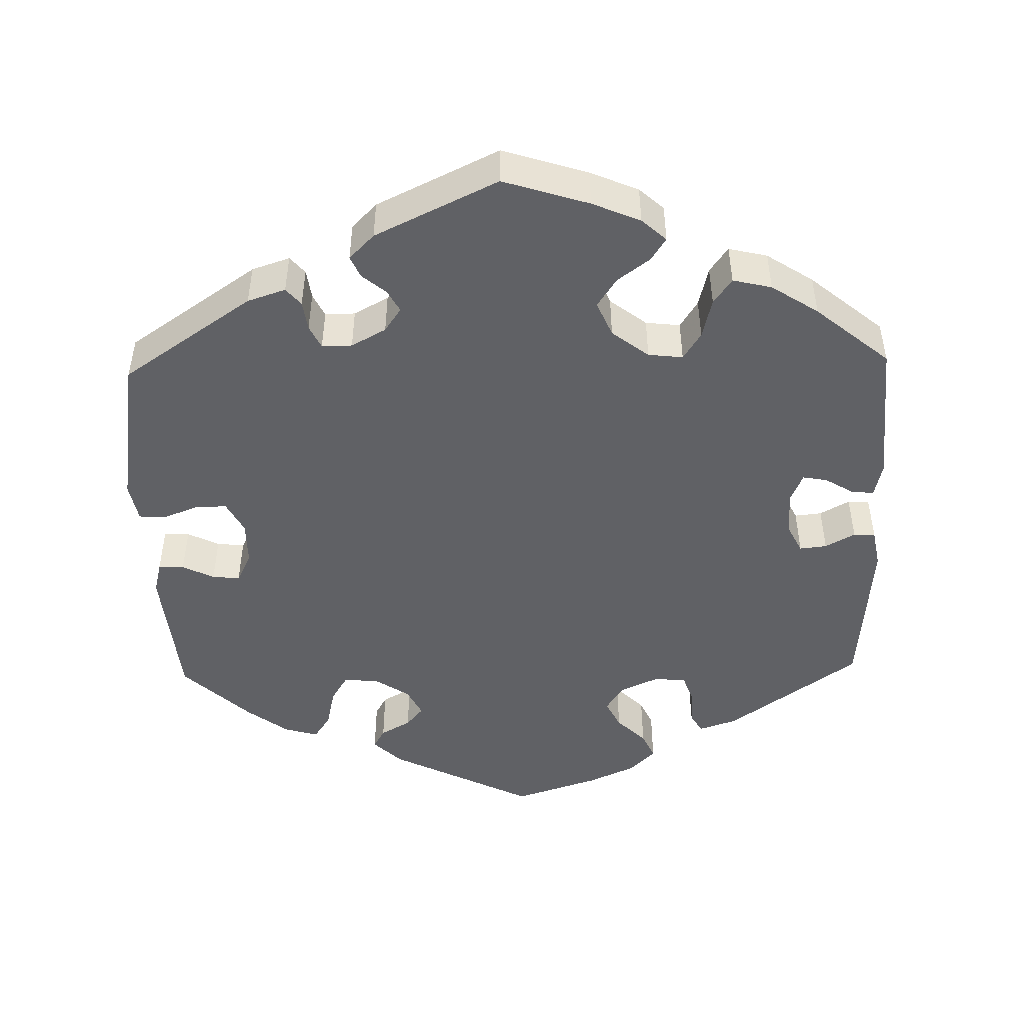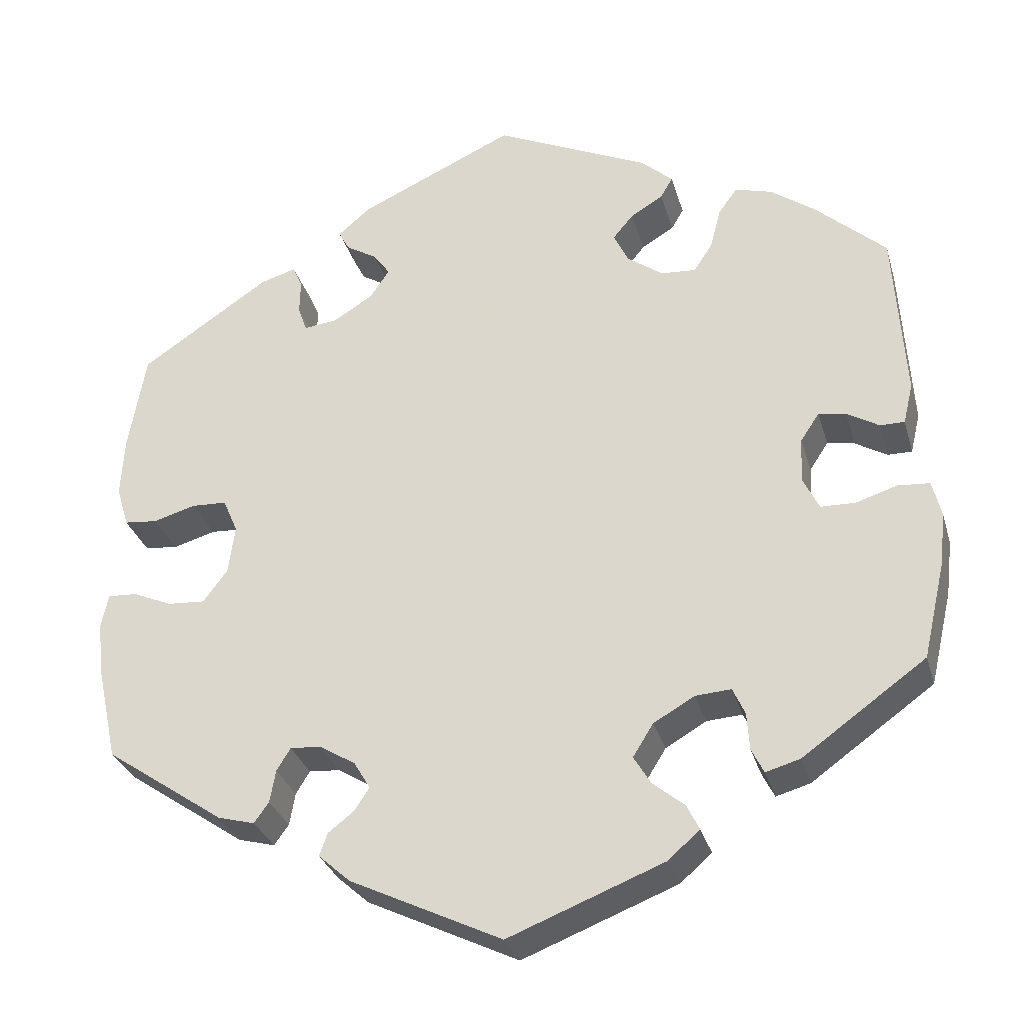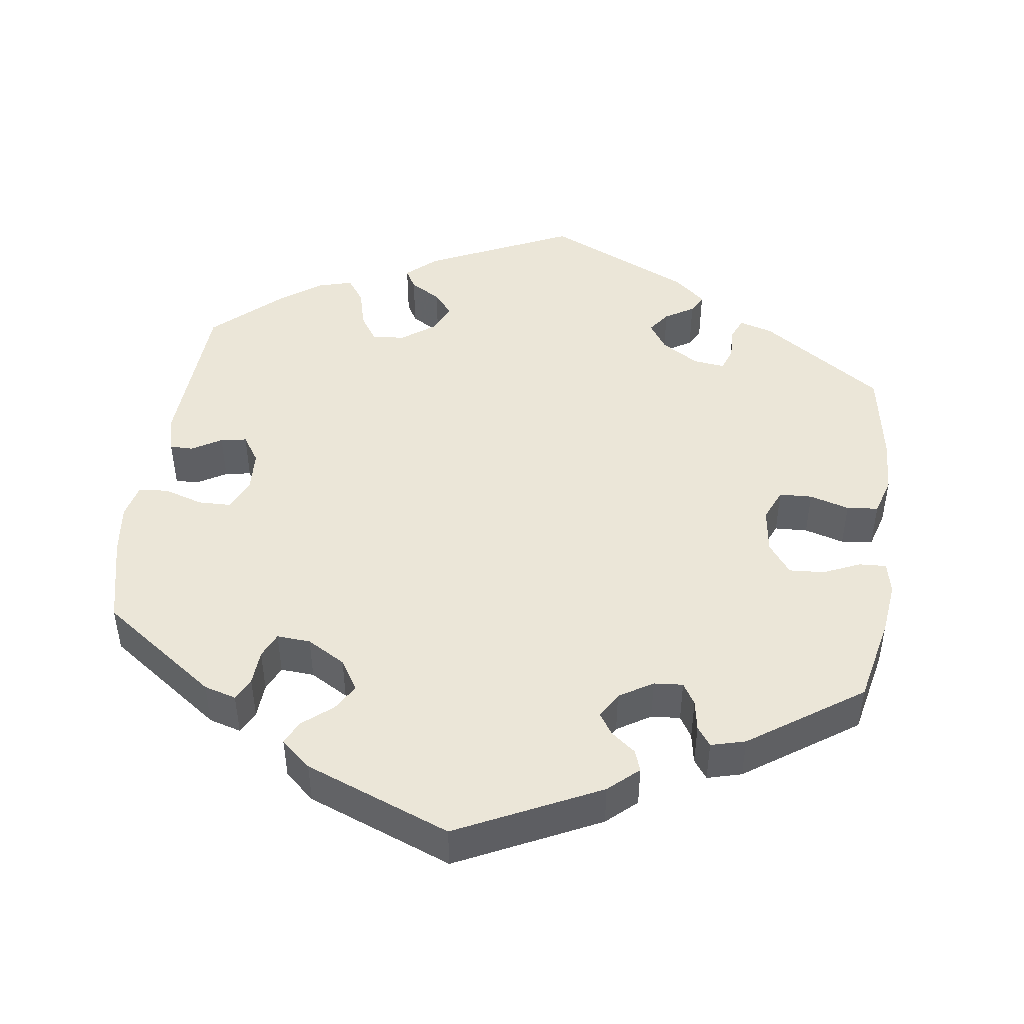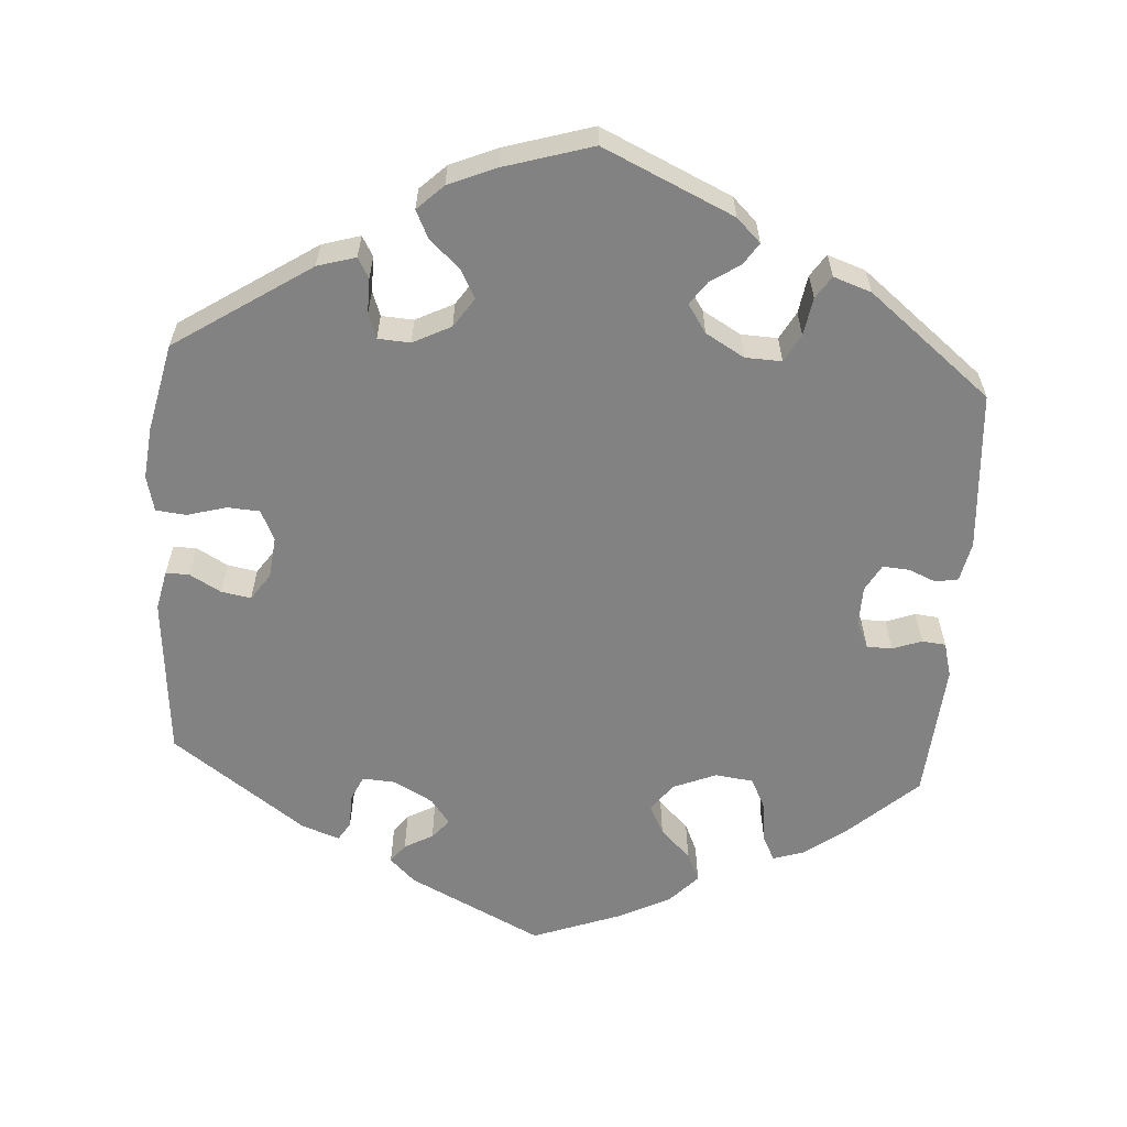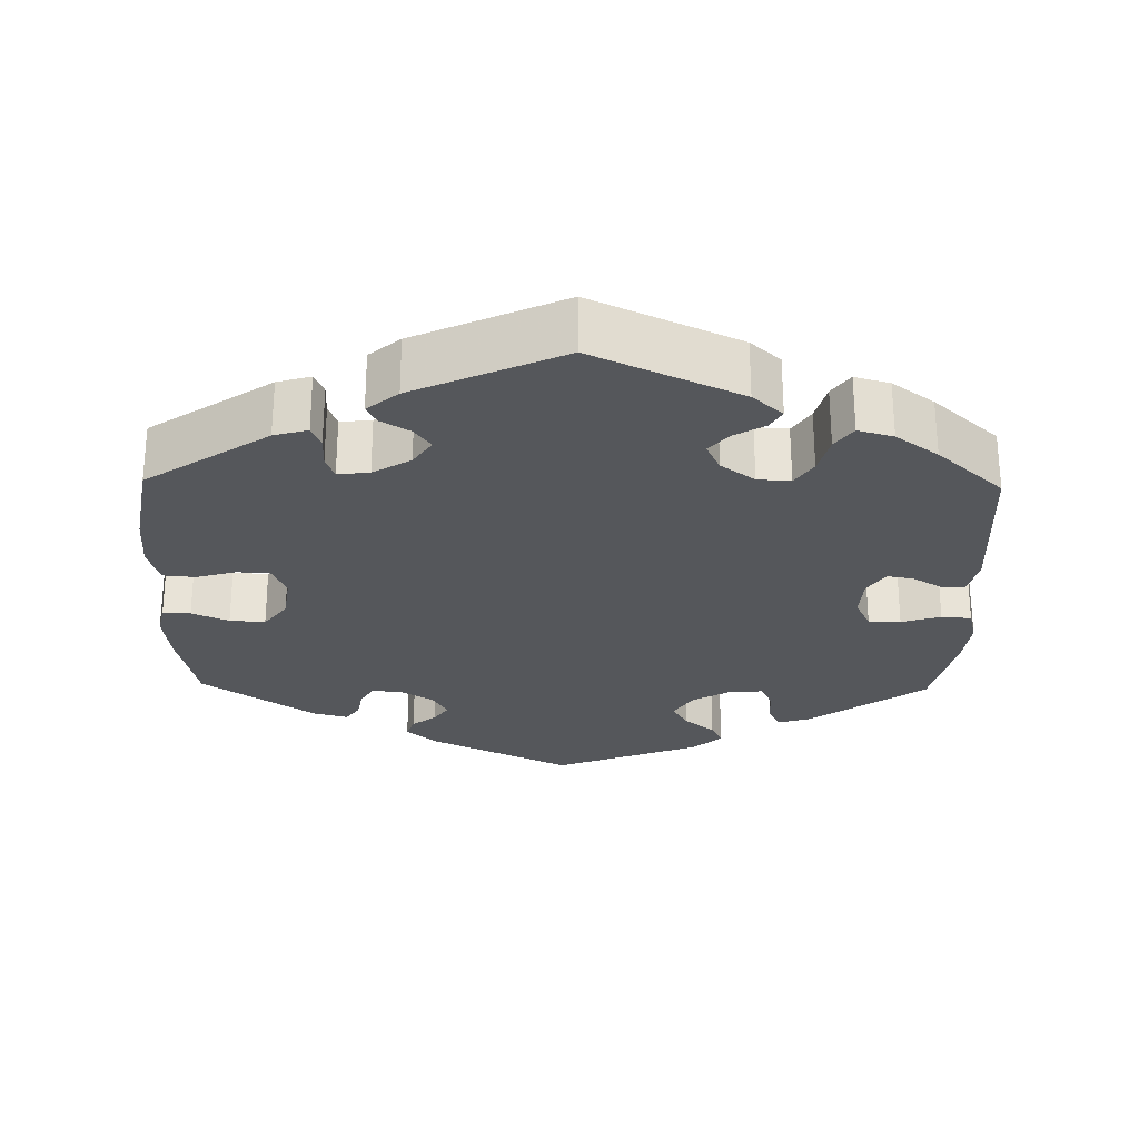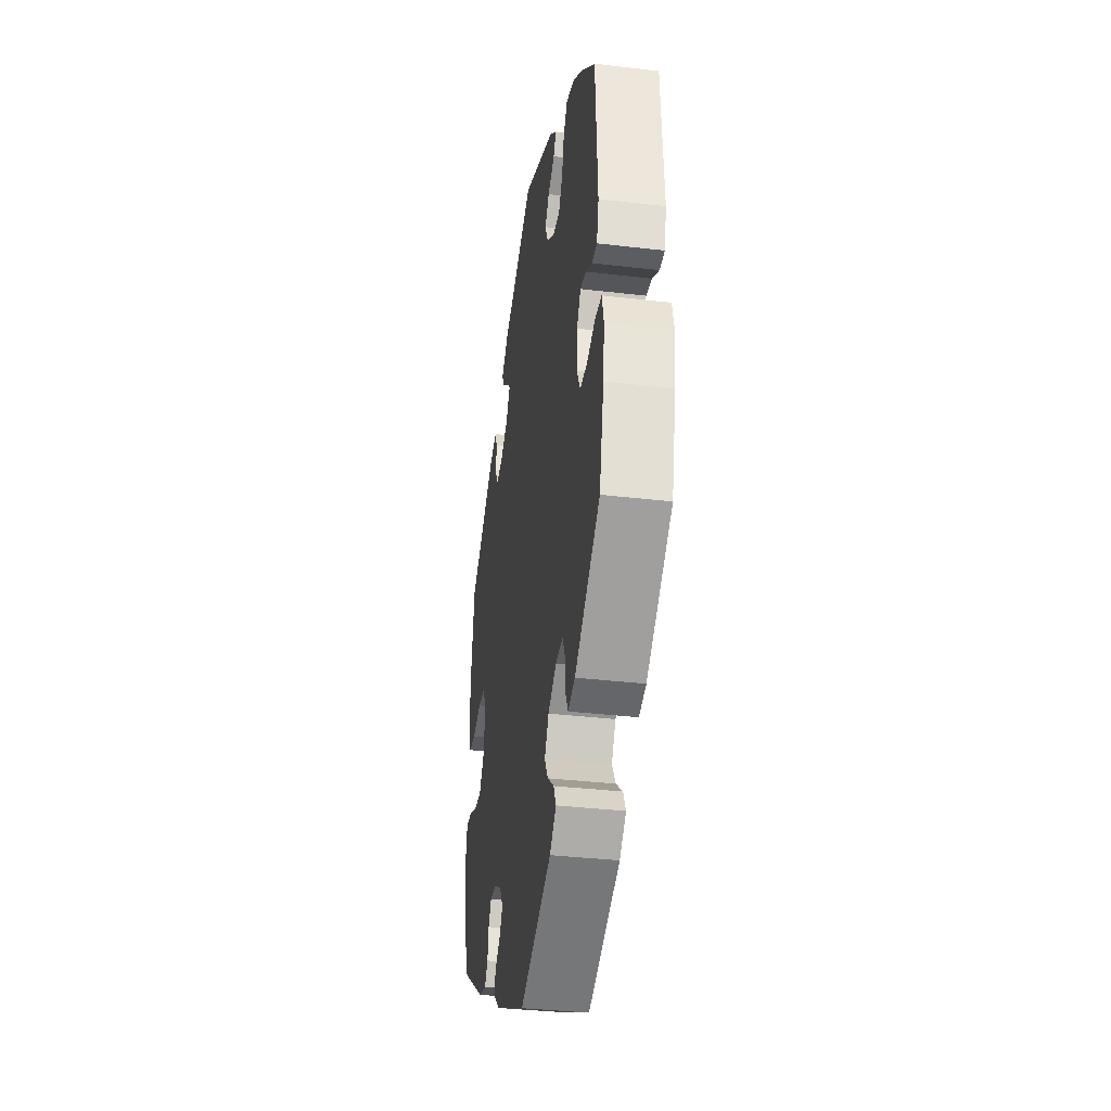
<metadata>
{"format":"obj","ext":"obj","renderer":"f3d","projection":"perspective","resolution":1024,"background":"white","views":[{"elev":-48.1,"azim":-118.5,"up":"+Y"},{"elev":-30.5,"azim":15.2,"up":"+Z"},{"elev":46.6,"azim":-172.2,"up":"+Y"},{"elev":-60.8,"azim":116.0,"up":"+Y"},{"elev":-26.8,"azim":-1.1,"up":"+Y"},{"elev":-35.8,"azim":81.2,"up":"+Z"}]}
</metadata>
<code>
v -0.525 0.07 -0.174
v -0.533 0.07 -0.106
v -0.524 0.07 -0.064
v -0.488 0.07 -0.066
v -0.44 0.07 -0.087
v -0.394 0.07 -0.09
v -0.364 0.07 -0.05
v -0.356 0.07 0.01
v -0.374 0.07 0.052
v -0.417 0.07 0.054
v -0.469 0.07 0.039
v -0.51 0.07 0.043
v -0.525 0.07 0.093
v -0.521 0.07 0.166
v -0.5 0.07 0.289
v -0.341 0.07 0.396
v -0.297 0.07 0.409
v -0.285 0.07 0.381
v -0.286 0.07 0.339
v -0.275 0.07 0.308
v -0.234 0.07 0.313
v -0.185 0.07 0.343
v -0.161 0.07 0.379
v -0.182 0.07 0.408
v -0.22 0.07 0.431
v -0.233 0.07 0.456
v -0.193 0.07 0.49
v -0.001 0.07 0.578
v 0.19 0.07 0.49
v 0.229 0.07 0.455
v 0.214 0.07 0.429
v 0.174 0.07 0.405
v 0.149 0.07 0.375
v 0.167 0.07 0.337
v 0.211 0.07 0.305
v 0.254 0.07 0.302
v 0.277 0.07 0.337
v 0.29 0.07 0.388
v 0.313 0.07 0.42
v 0.359 0.07 0.407
v 0.414 0.07 0.367
v 0.5 0.07 0.289
v 0.513 0.07 0.079
v 0.501 0.07 0.029
v 0.471 0.07 0.029
v 0.432 0.07 0.052
v 0.398 0.07 0.058
v 0.375 0.07 0.023
v 0.372 0.07 -0.032
v 0.392 0.07 -0.073
v 0.434 0.07 -0.074
v 0.485 0.07 -0.058
v 0.524 0.07 -0.061
v 0.535 0.07 -0.106
v 0.527 0.07 -0.173
v 0.5 0.07 -0.289
v 0.349 0.07 -0.397
v 0.307 0.07 -0.409
v 0.292 0.07 -0.379
v 0.289 0.07 -0.333
v 0.274 0.07 -0.3
v 0.23 0.07 -0.303
v 0.18 0.07 -0.332
v 0.155 0.07 -0.372
v 0.176 0.07 -0.407
v 0.215 0.07 -0.439
v 0.23 0.07 -0.47
v 0.191 0.07 -0.504
v 0.001 0.07 -0.578
v -0.185 0.07 -0.488
v -0.224 0.07 -0.453
v -0.214 0.07 -0.425
v -0.183 0.07 -0.401
v -0.164 0.07 -0.373
v -0.184 0.07 -0.339
v -0.228 0.07 -0.312
v -0.266 0.07 -0.309
v -0.283 0.07 -0.337
v -0.29 0.07 -0.377
v -0.308 0.07 -0.402
v -0.353 0.07 -0.39
v -0.5 0.07 -0.289
v -0.525 0 -0.174
v -0.533 0 -0.106
v -0.524 0 -0.064
v -0.488 0 -0.066
v -0.44 0 -0.087
v -0.394 0 -0.09
v -0.364 0 -0.05
v -0.356 0 0.01
v -0.374 0 0.052
v -0.417 0 0.054
v -0.469 0 0.039
v -0.51 0 0.043
v -0.525 0 0.093
v -0.521 0 0.166
v -0.5 0 0.289
v -0.341 0 0.396
v -0.297 0 0.409
v -0.285 0 0.381
v -0.286 0 0.339
v -0.275 0 0.308
v -0.234 0 0.313
v -0.185 0 0.343
v -0.161 0 0.379
v -0.182 0 0.408
v -0.22 0 0.431
v -0.233 0 0.456
v -0.193 0 0.49
v -0.001 0 0.578
v 0.19 0 0.49
v 0.229 0 0.455
v 0.214 0 0.429
v 0.174 0 0.405
v 0.149 0 0.375
v 0.167 0 0.337
v 0.211 0 0.305
v 0.254 0 0.302
v 0.277 0 0.337
v 0.29 0 0.388
v 0.313 0 0.42
v 0.359 0 0.407
v 0.414 0 0.367
v 0.5 0 0.289
v 0.513 0 0.079
v 0.501 0 0.029
v 0.471 0 0.029
v 0.432 0 0.052
v 0.398 0 0.058
v 0.375 0 0.023
v 0.372 0 -0.032
v 0.392 0 -0.073
v 0.434 0 -0.074
v 0.485 0 -0.058
v 0.524 0 -0.061
v 0.535 0 -0.106
v 0.527 0 -0.173
v 0.5 0 -0.289
v 0.349 0 -0.397
v 0.307 0 -0.409
v 0.292 0 -0.379
v 0.289 0 -0.333
v 0.274 0 -0.3
v 0.23 0 -0.303
v 0.18 0 -0.332
v 0.155 0 -0.372
v 0.176 0 -0.407
v 0.215 0 -0.439
v 0.23 0 -0.47
v 0.191 0 -0.504
v 0.001 0 -0.578
v -0.185 0 -0.488
v -0.224 0 -0.453
v -0.214 0 -0.425
v -0.183 0 -0.401
v -0.164 0 -0.373
v -0.184 0 -0.339
v -0.228 0 -0.312
v -0.266 0 -0.309
v -0.283 0 -0.337
v -0.29 0 -0.377
v -0.308 0 -0.402
v -0.353 0 -0.39
v -0.5 0 -0.289
f 78 79 80 81
f 77 78 81 82
f 76 77 82 1
f 70 71 72 73
f 70 73 74
f 69 70 74
f 68 69 74 75
f 65 66 67 68
f 64 65 68 75
f 57 58 59 60
f 57 60 61
f 56 57 61
f 55 56 61
f 54 55 61 62
f 51 52 53 54
f 50 51 54 62
f 43 44 45 46
f 43 46 47
f 42 43 47
f 41 42 47 48
f 37 38 39 40
f 36 37 40 41
f 29 30 31 32
f 29 32 33
f 28 29 33
f 27 28 33 34
f 24 25 26 27
f 23 24 27 34
f 16 17 18 19
f 16 19 20
f 15 16 20
f 14 15 20
f 13 14 20 21
f 10 11 12 13
f 9 10 13 21
f 2 3 4 5
f 76 1 2 5
f 76 5 6
f 63 64 75 76
f 63 76 6 7
f 49 50 62 63
f 48 49 63 7
f 36 41 48 7
f 35 36 7 8
f 22 23 34 35
f 21 22 35
f 8 9 21 35
f 163 162 161 160
f 164 163 160 159
f 83 164 159 158
f 155 154 153 152
f 156 155 152
f 156 152 151
f 157 156 151 150
f 150 149 148 147
f 157 150 147 146
f 142 141 140 139
f 143 142 139
f 143 139 138
f 143 138 137
f 144 143 137 136
f 136 135 134 133
f 144 136 133 132
f 128 127 126 125
f 129 128 125
f 129 125 124
f 130 129 124 123
f 122 121 120 119
f 123 122 119 118
f 114 113 112 111
f 115 114 111
f 115 111 110
f 116 115 110 109
f 109 108 107 106
f 116 109 106 105
f 101 100 99 98
f 102 101 98
f 102 98 97
f 102 97 96
f 103 102 96 95
f 95 94 93 92
f 103 95 92 91
f 87 86 85 84
f 87 84 83 158
f 88 87 158
f 158 157 146 145
f 89 88 158 145
f 145 144 132 131
f 89 145 131 130
f 89 130 123 118
f 90 89 118 117
f 117 116 105 104
f 117 104 103
f 117 103 91 90
f 1 83 84 2
f 2 84 85 3
f 3 85 86 4
f 4 86 87 5
f 5 87 88 6
f 6 88 89 7
f 7 89 90 8
f 8 90 91 9
f 9 91 92 10
f 10 92 93 11
f 11 93 94 12
f 12 94 95 13
f 13 95 96 14
f 14 96 97 15
f 15 97 98 16
f 16 98 99 17
f 17 99 100 18
f 18 100 101 19
f 19 101 102 20
f 20 102 103 21
f 21 103 104 22
f 22 104 105 23
f 23 105 106 24
f 24 106 107 25
f 25 107 108 26
f 26 108 109 27
f 27 109 110 28
f 28 110 111 29
f 29 111 112 30
f 30 112 113 31
f 31 113 114 32
f 32 114 115 33
f 33 115 116 34
f 34 116 117 35
f 35 117 118 36
f 36 118 119 37
f 37 119 120 38
f 38 120 121 39
f 39 121 122 40
f 40 122 123 41
f 41 123 124 42
f 42 124 125 43
f 43 125 126 44
f 44 126 127 45
f 45 127 128 46
f 46 128 129 47
f 47 129 130 48
f 48 130 131 49
f 49 131 132 50
f 50 132 133 51
f 51 133 134 52
f 52 134 135 53
f 53 135 136 54
f 54 136 137 55
f 55 137 138 56
f 56 138 139 57
f 57 139 140 58
f 58 140 141 59
f 59 141 142 60
f 60 142 143 61
f 61 143 144 62
f 62 144 145 63
f 63 145 146 64
f 64 146 147 65
f 65 147 148 66
f 66 148 149 67
f 67 149 150 68
f 68 150 151 69
f 69 151 152 70
f 70 152 153 71
f 71 153 154 72
f 72 154 155 73
f 73 155 156 74
f 74 156 157 75
f 75 157 158 76
f 76 158 159 77
f 77 159 160 78
f 78 160 161 79
f 79 161 162 80
f 80 162 163 81
f 81 163 164 82
f 82 164 83 1

</code>
